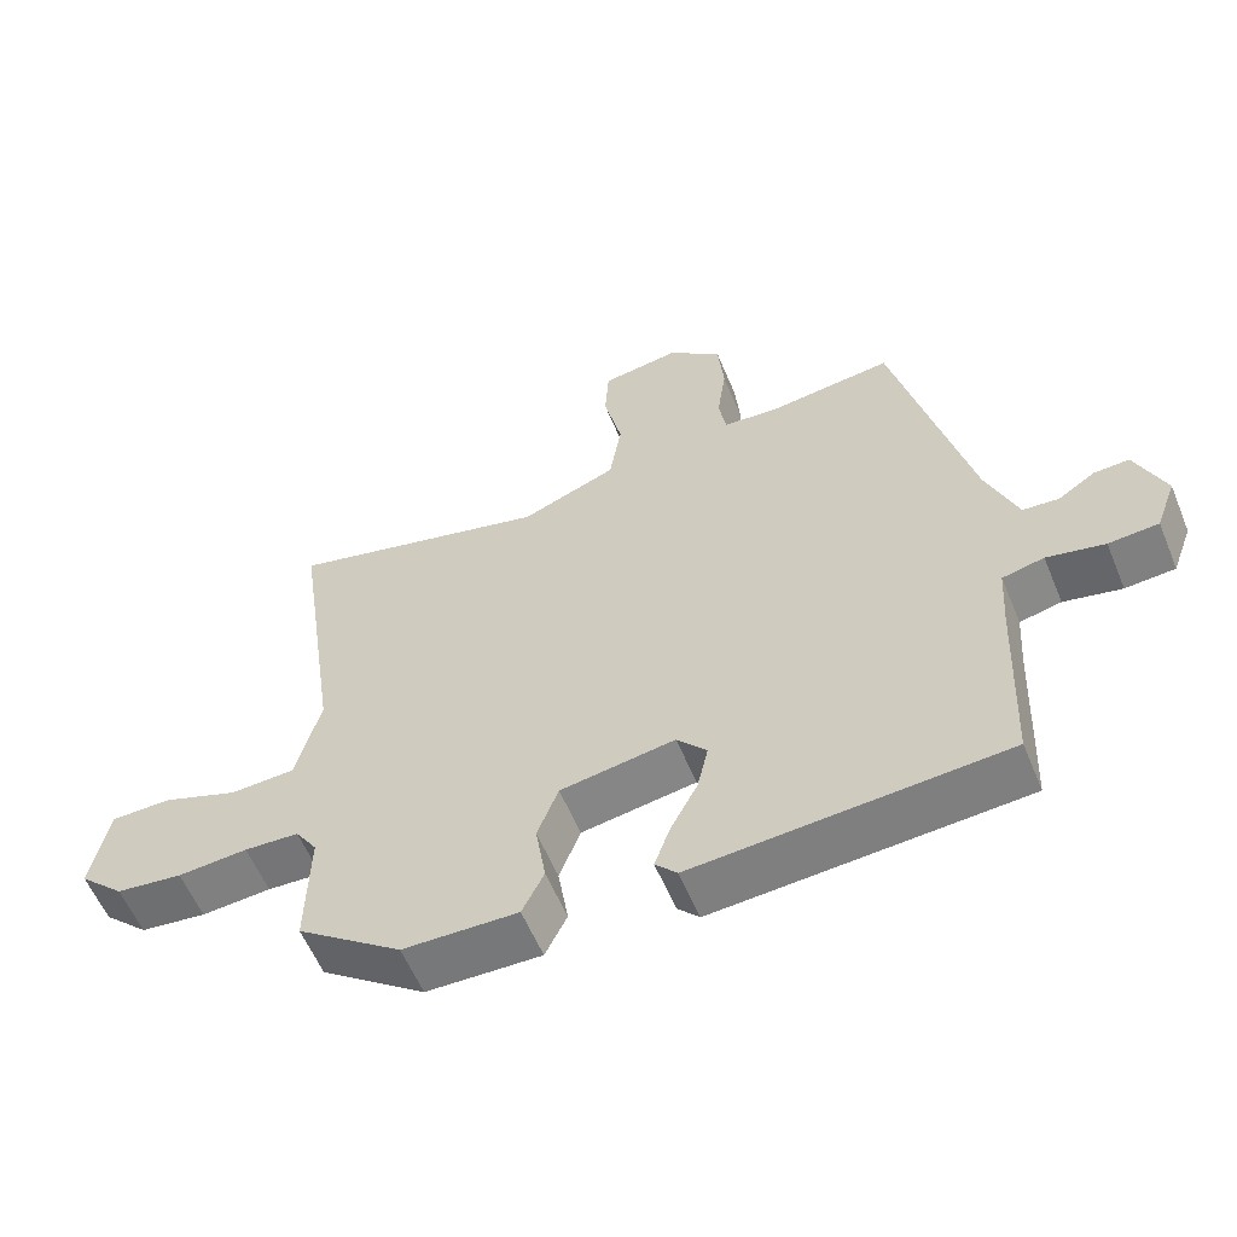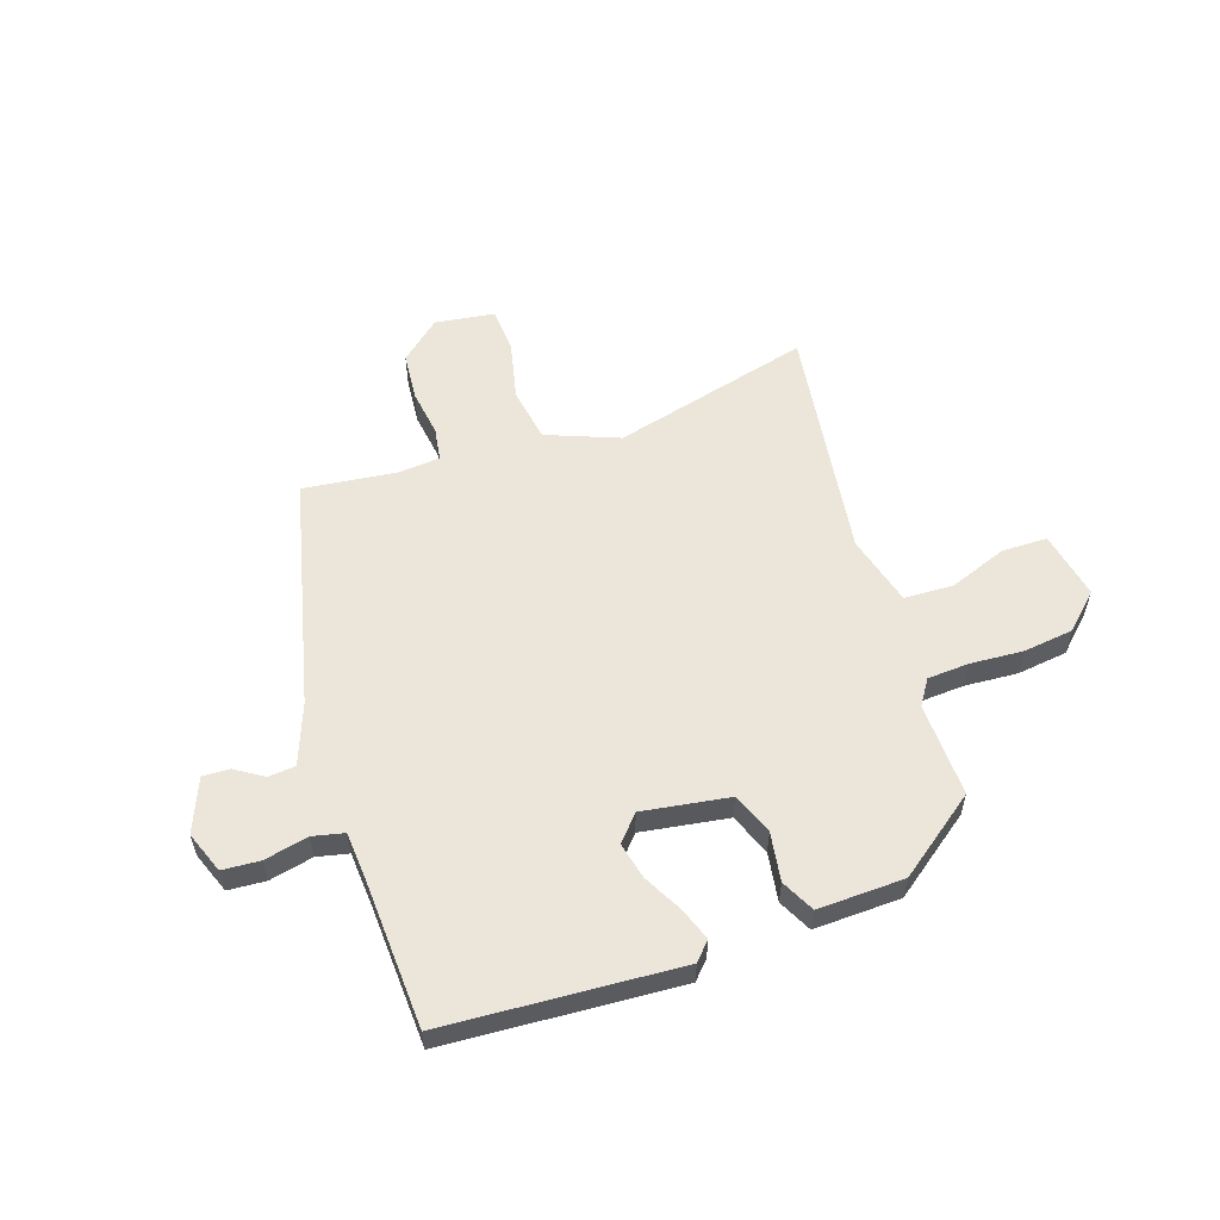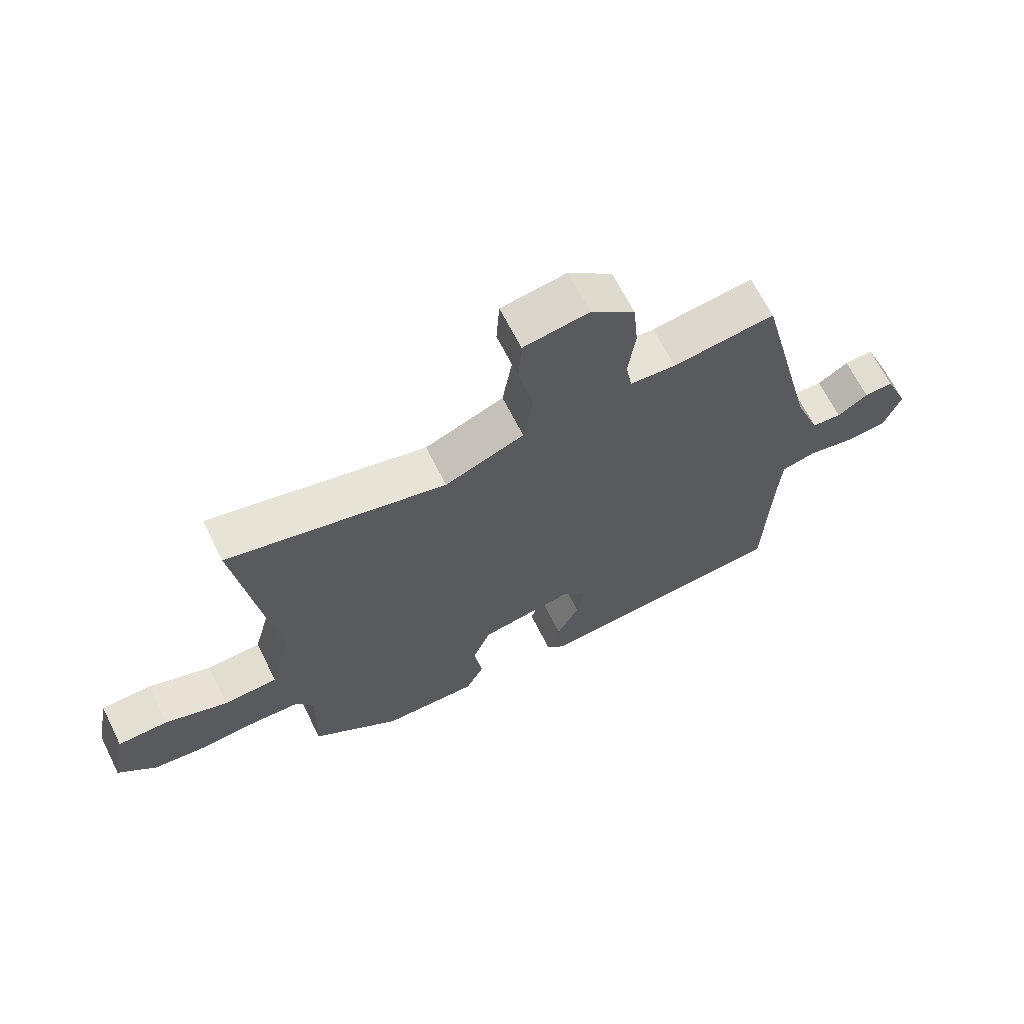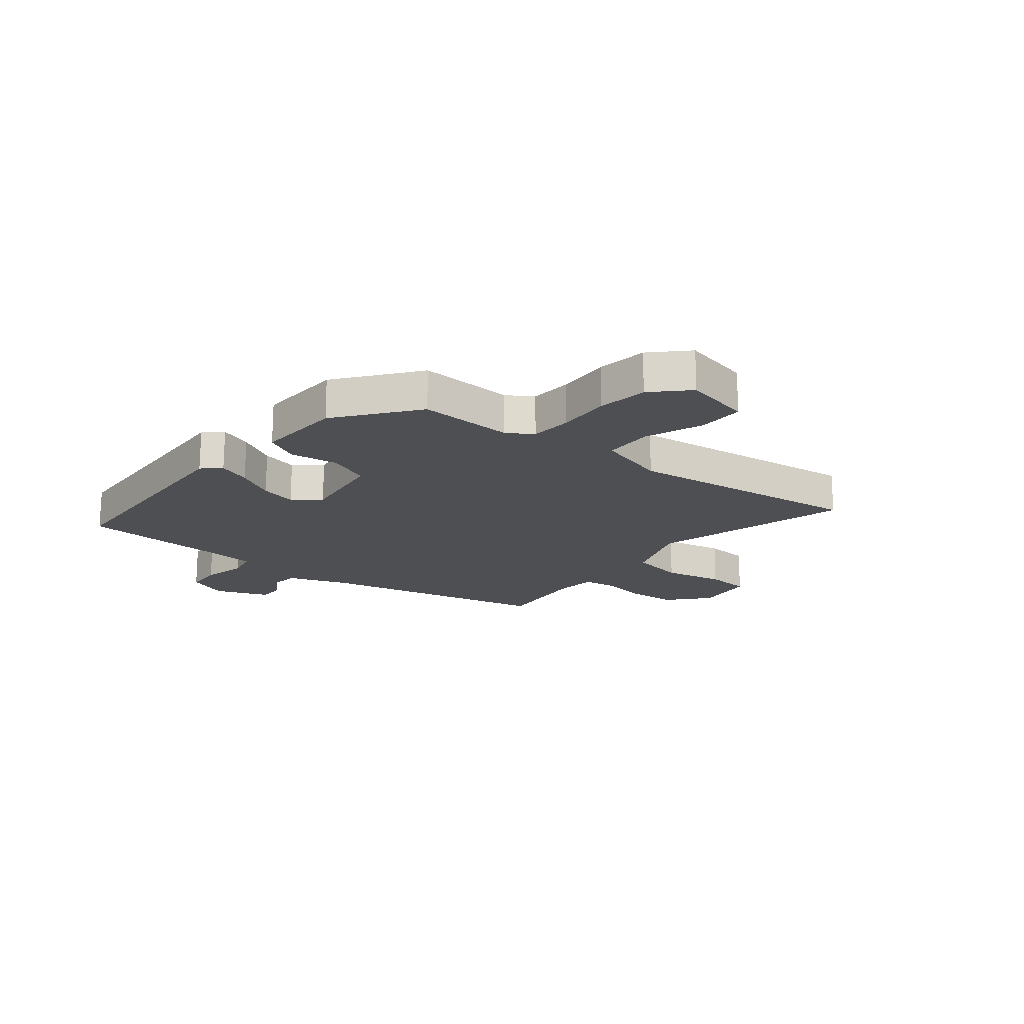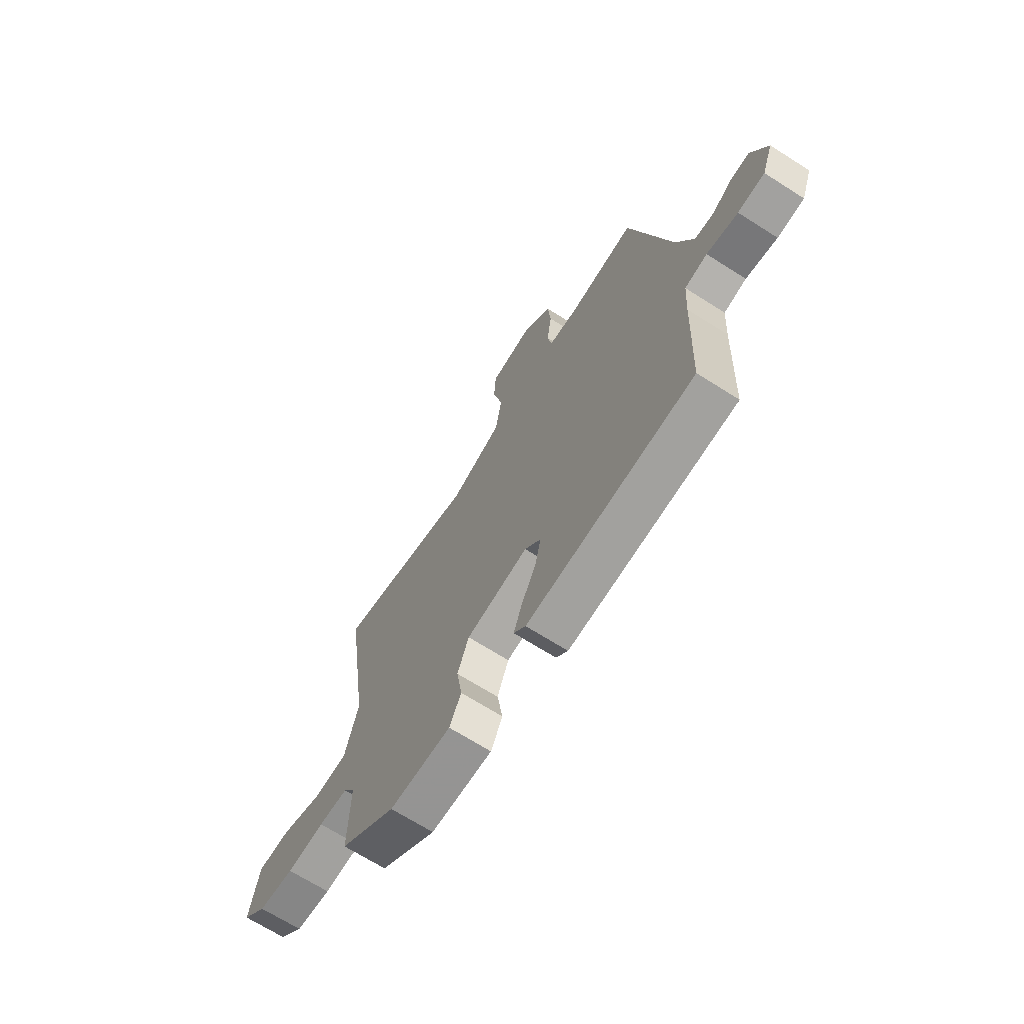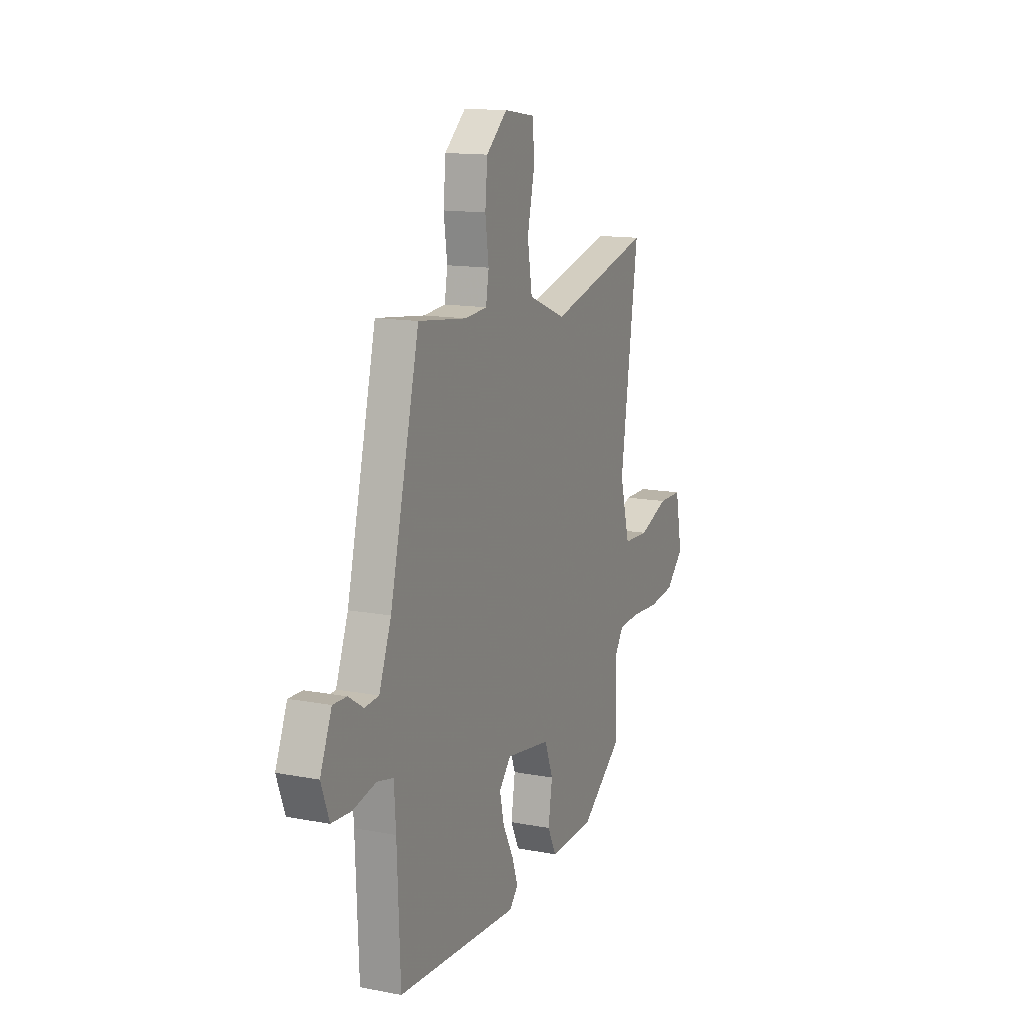
<metadata>
{"format":"obj","ext":"obj","renderer":"f3d","projection":"perspective","resolution":1024,"background":"white","views":[{"elev":-58.1,"azim":22.4,"up":"+Z"},{"elev":56.9,"azim":161.1,"up":"+Y"},{"elev":66.5,"azim":-26.6,"up":"+Z"},{"elev":-18.2,"azim":-130.0,"up":"+Y"},{"elev":-68.4,"azim":57.5,"up":"+Z"},{"elev":13.8,"azim":113.0,"up":"+Z"}]}
</metadata>
<code>
v -0.466 0.07 -0.388
v -0.462 0.07 -0.217
v -0.492 0.07 -0.172
v -0.567 0.07 -0.168
v -0.663 0.07 -0.175
v -0.754 0.07 -0.164
v -0.816 0.07 -0.105
v -0.792 0.07 0.018
v -0.709 0.07 0.019
v -0.605 0.07 -0.019
v -0.516 0.07 -0.015
v -0.482 0.07 0.113
v -0.544 0.07 0.541
v -0.184 0.07 0.451
v -0.053 0.07 0.503
v -0.037 0.07 0.602
v -0.062 0.07 0.71
v -0.057 0.07 0.791
v 0.051 0.07 0.807
v 0.124 0.07 0.745
v 0.132 0.07 0.658
v 0.12 0.07 0.572
v 0.13 0.07 0.512
v 0.206 0.07 0.506
v 0.375 0.07 0.527
v 0.477 0.07 0.111
v 0.519 0.07 0.002
v 0.568 0.07 -0.002
v 0.619 0.07 0.031
v 0.667 0.07 0.033
v 0.707 0.07 -0.063
v 0.679 0.07 -0.138
v 0.611 0.07 -0.143
v 0.532 0.07 -0.126
v 0.475 0.07 -0.139
v 0.469 0.07 -0.231
v 0.458 0.07 -0.494
v 0.035 0.07 -0.523
v 0.005 0.07 -0.491
v 0.026 0.07 -0.432
v 0.063 0.07 -0.362
v 0.078 0.07 -0.296
v 0.037 0.07 -0.25
v -0.12 0.07 -0.275
v -0.149 0.07 -0.35
v -0.135 0.07 -0.438
v -0.165 0.07 -0.498
v -0.322 0.07 -0.494
v -0.466 0 -0.388
v -0.462 0 -0.217
v -0.492 0 -0.172
v -0.567 0 -0.168
v -0.663 0 -0.175
v -0.754 0 -0.164
v -0.816 0 -0.105
v -0.792 0 0.018
v -0.709 0 0.019
v -0.605 0 -0.019
v -0.516 0 -0.015
v -0.482 0 0.113
v -0.544 0 0.541
v -0.184 0 0.451
v -0.053 0 0.503
v -0.037 0 0.602
v -0.062 0 0.71
v -0.057 0 0.791
v 0.051 0 0.807
v 0.124 0 0.745
v 0.132 0 0.658
v 0.12 0 0.572
v 0.13 0 0.512
v 0.206 0 0.506
v 0.375 0 0.527
v 0.477 0 0.111
v 0.519 0 0.002
v 0.568 0 -0.002
v 0.619 0 0.031
v 0.667 0 0.033
v 0.707 0 -0.063
v 0.679 0 -0.138
v 0.611 0 -0.143
v 0.532 0 -0.126
v 0.475 0 -0.139
v 0.469 0 -0.231
v 0.458 0 -0.494
v 0.035 0 -0.523
v 0.005 0 -0.491
v 0.026 0 -0.432
v 0.063 0 -0.362
v 0.078 0 -0.296
v 0.037 0 -0.25
v -0.12 0 -0.275
v -0.149 0 -0.35
v -0.135 0 -0.438
v -0.165 0 -0.498
v -0.322 0 -0.494
f 45 46 47 48
f 44 45 48 1
f 38 39 40 41
f 36 37 38 41
f 35 36 41 42
f 31 32 33 34
f 31 34 35
f 28 29 30 31
f 27 28 31 35
f 26 27 35 42
f 24 25 26 42
f 19 20 21 22
f 19 22 23
f 16 17 18 19
f 15 16 19 23
f 14 15 23 24
f 12 13 14
f 11 12 14 24
f 7 8 9 10
f 7 10 11
f 4 5 6 7
f 3 4 7 11
f 2 3 11 24
f 44 1 2 24
f 24 42 43
f 24 43 44
f 96 95 94 93
f 49 96 93 92
f 89 88 87 86
f 89 86 85 84
f 90 89 84 83
f 82 81 80 79
f 83 82 79
f 79 78 77 76
f 83 79 76 75
f 90 83 75 74
f 90 74 73 72
f 70 69 68 67
f 71 70 67
f 67 66 65 64
f 71 67 64 63
f 72 71 63 62
f 62 61 60
f 72 62 60 59
f 58 57 56 55
f 59 58 55
f 55 54 53 52
f 59 55 52 51
f 72 59 51 50
f 72 50 49 92
f 91 90 72
f 92 91 72
f 1 49 50 2
f 2 50 51 3
f 3 51 52 4
f 4 52 53 5
f 5 53 54 6
f 6 54 55 7
f 7 55 56 8
f 8 56 57 9
f 9 57 58 10
f 10 58 59 11
f 11 59 60 12
f 12 60 61 13
f 13 61 62 14
f 14 62 63 15
f 15 63 64 16
f 16 64 65 17
f 17 65 66 18
f 18 66 67 19
f 19 67 68 20
f 20 68 69 21
f 21 69 70 22
f 22 70 71 23
f 23 71 72 24
f 24 72 73 25
f 25 73 74 26
f 26 74 75 27
f 27 75 76 28
f 28 76 77 29
f 29 77 78 30
f 30 78 79 31
f 31 79 80 32
f 32 80 81 33
f 33 81 82 34
f 34 82 83 35
f 35 83 84 36
f 36 84 85 37
f 37 85 86 38
f 38 86 87 39
f 39 87 88 40
f 40 88 89 41
f 41 89 90 42
f 42 90 91 43
f 43 91 92 44
f 44 92 93 45
f 45 93 94 46
f 46 94 95 47
f 47 95 96 48
f 48 96 49 1

</code>
